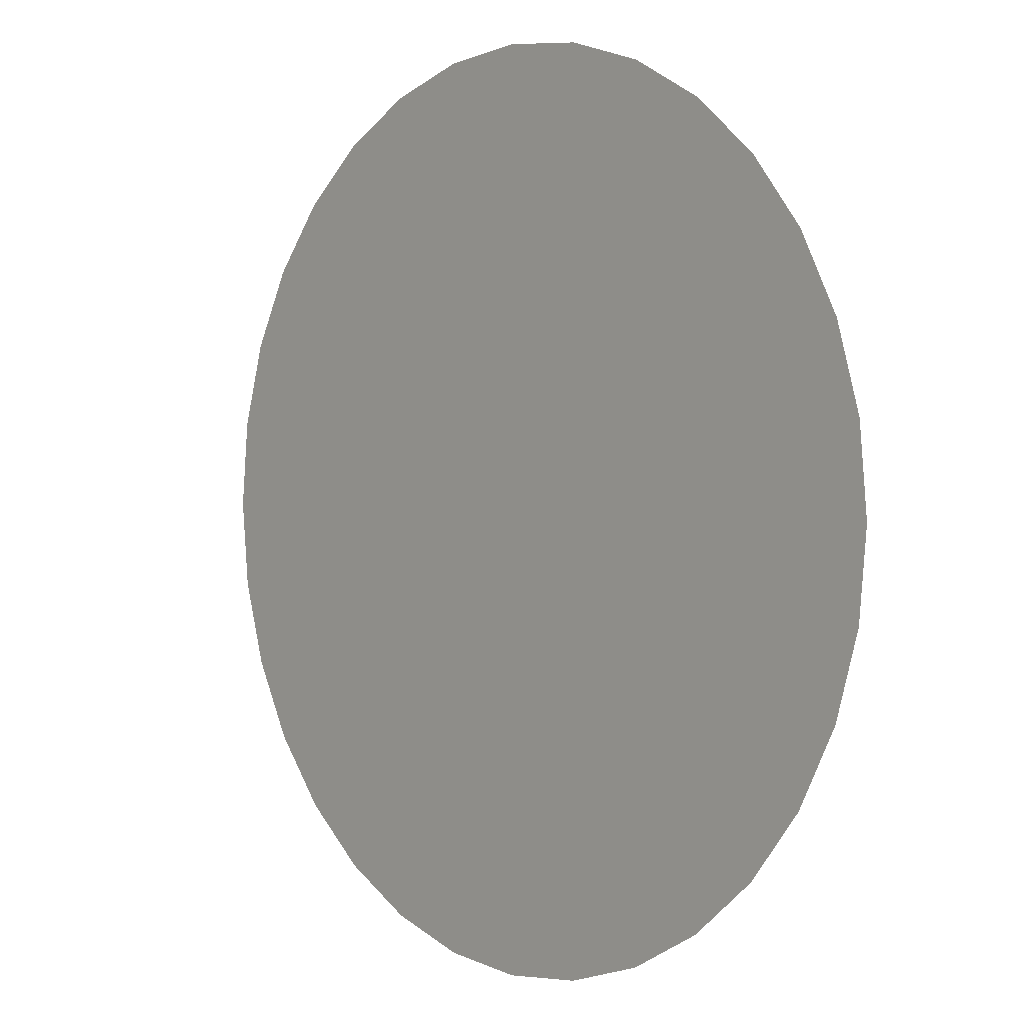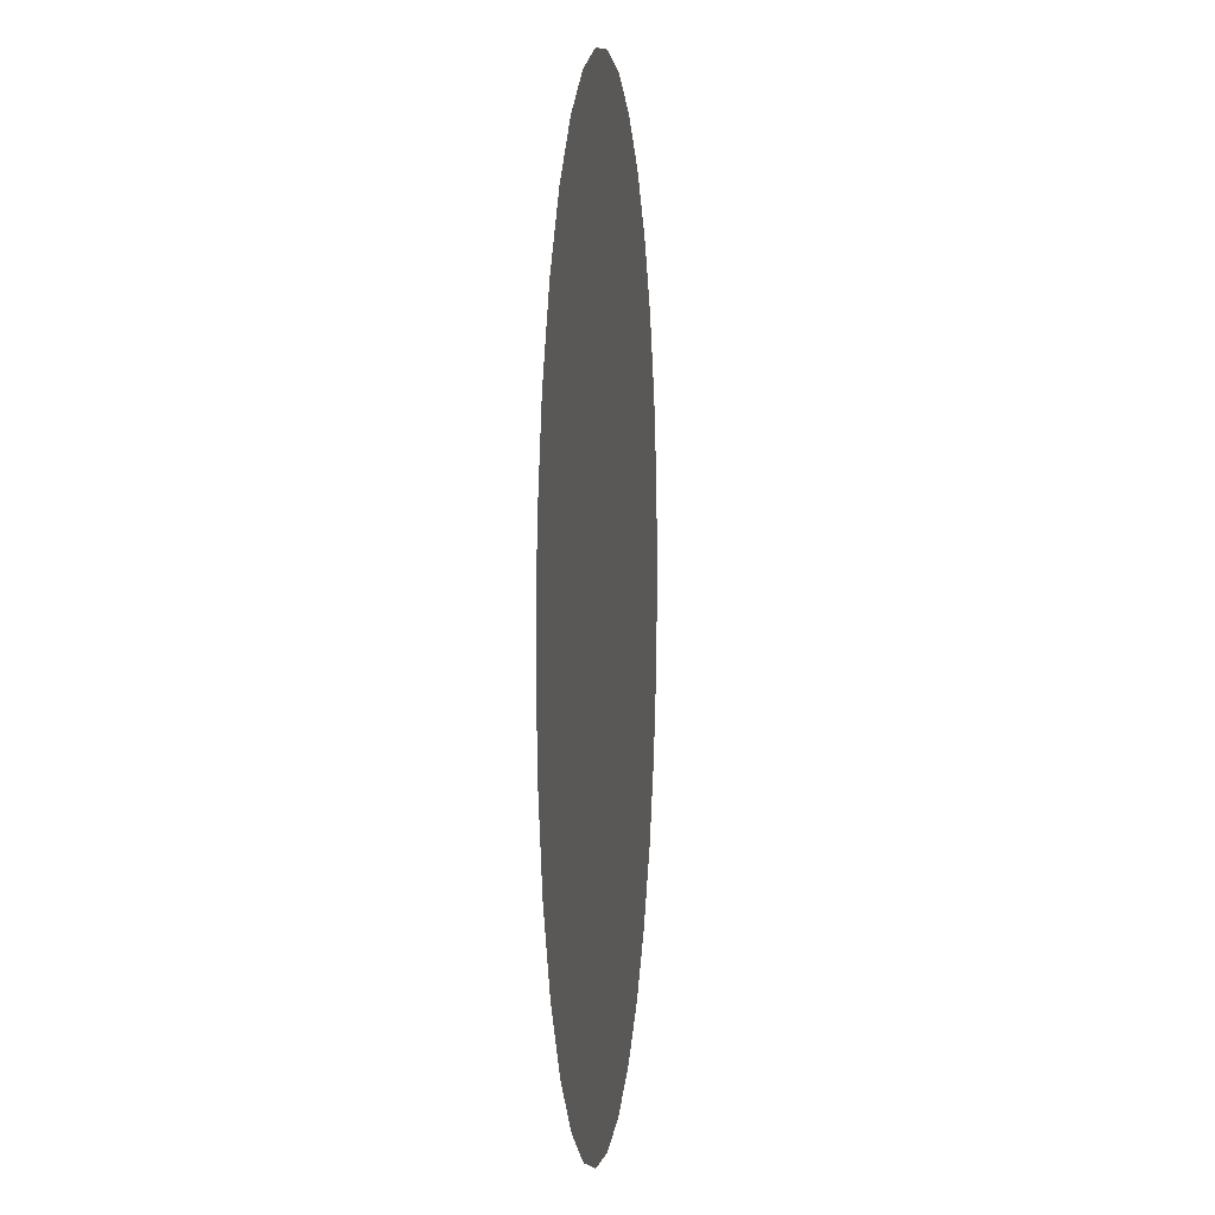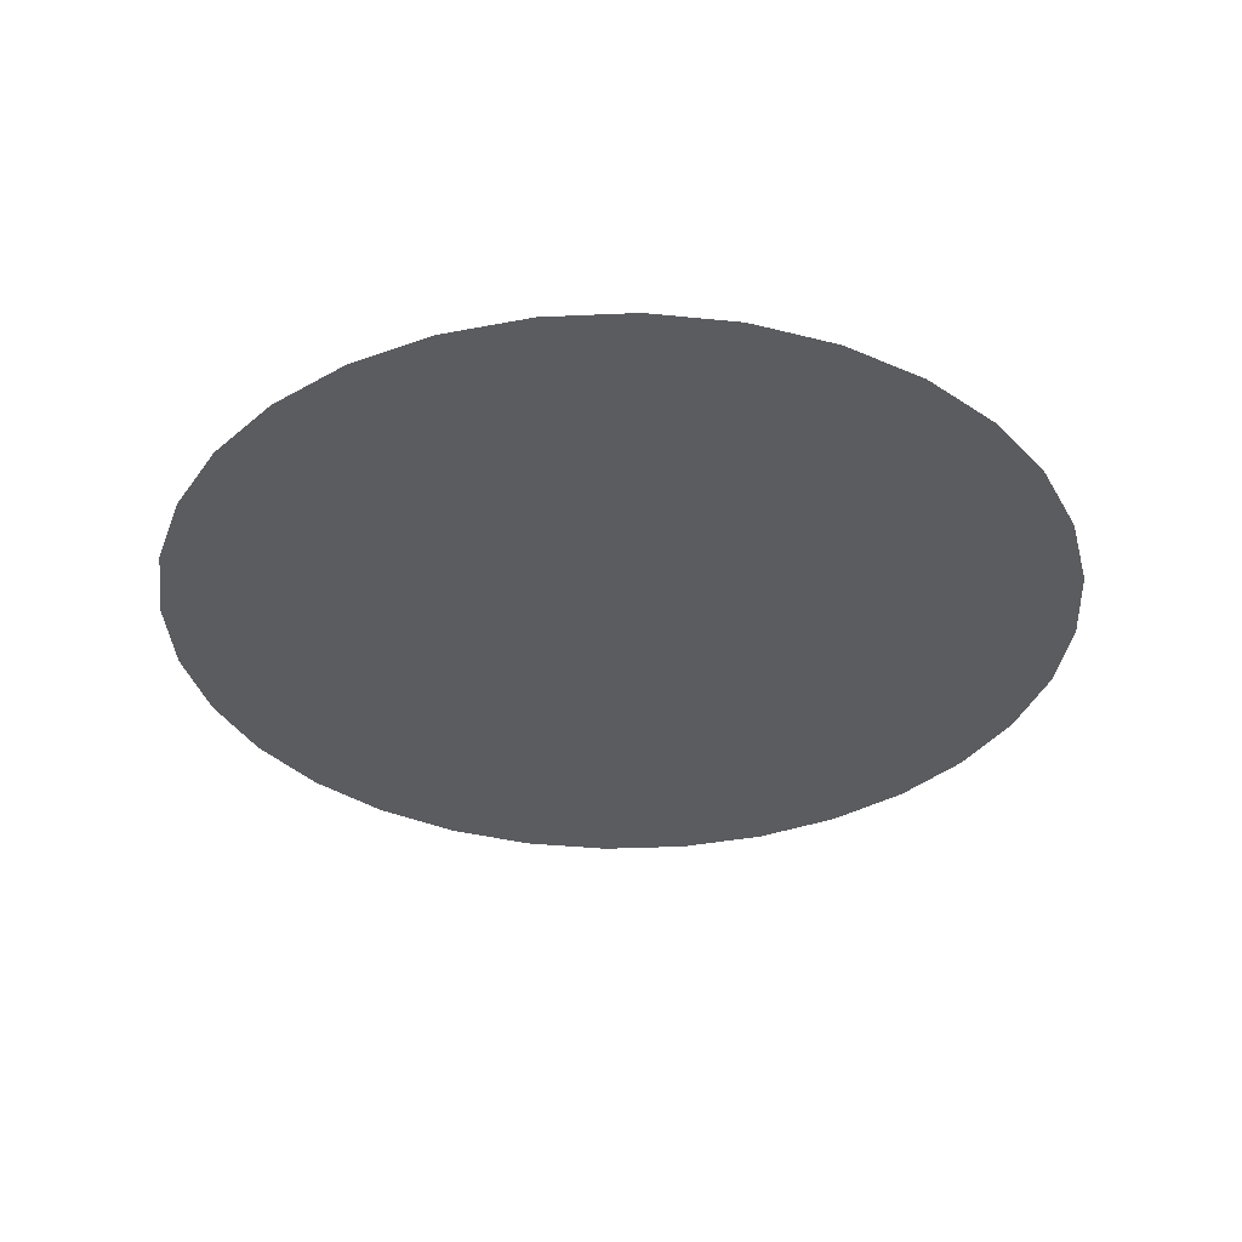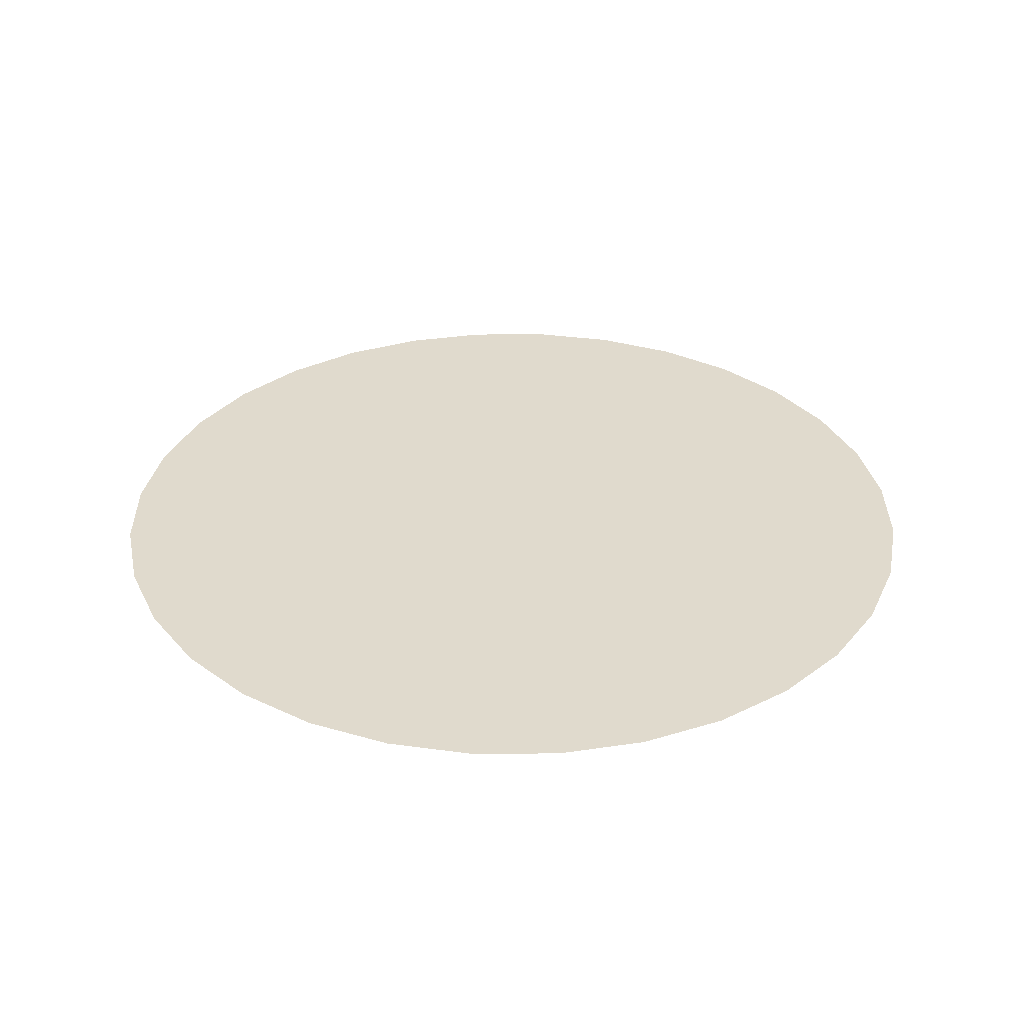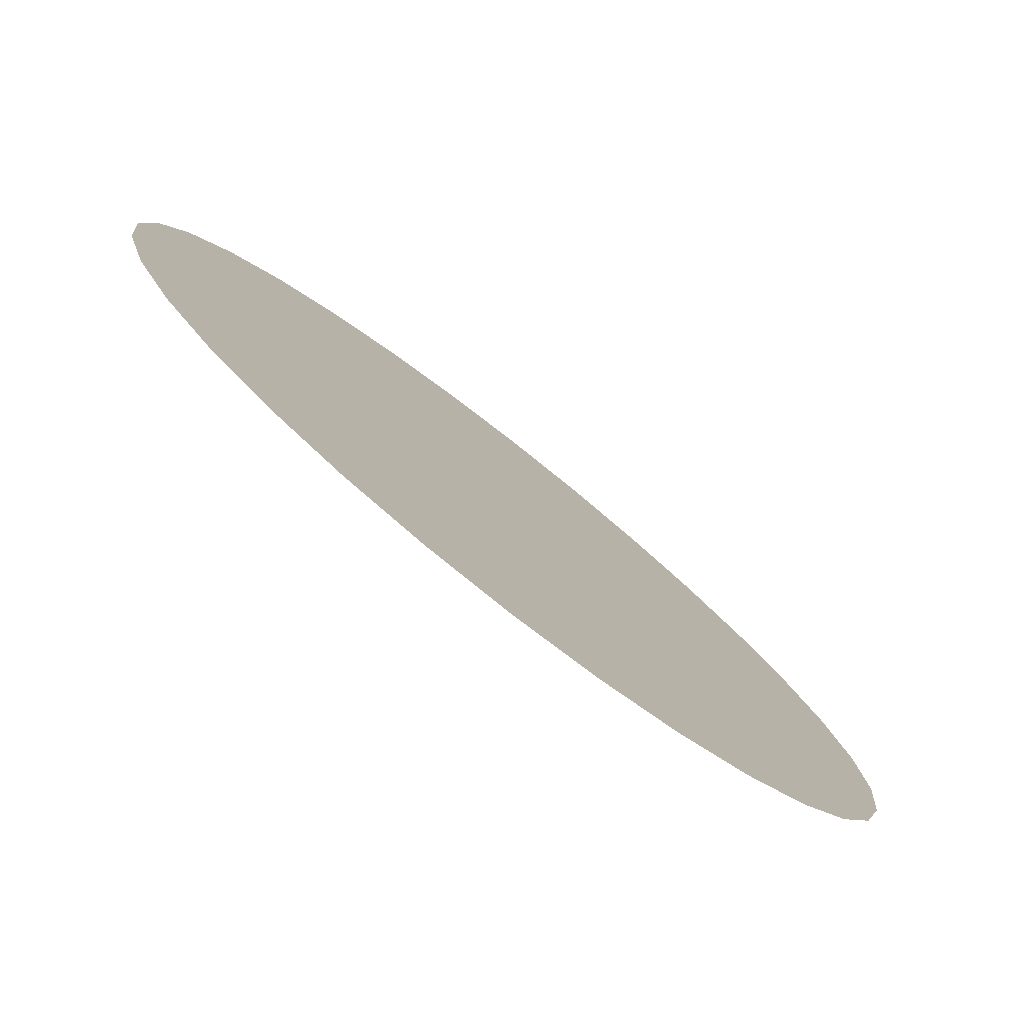
<metadata>
{"format":"obj","ext":"obj","renderer":"f3d","projection":"perspective","resolution":1024,"background":"white","views":[{"elev":1.5,"azim":-131.1,"up":"+Y"},{"elev":3.8,"azim":-83.9,"up":"+Y"},{"elev":-34.9,"azim":-2.2,"up":"+Z"},{"elev":33.0,"azim":-129.9,"up":"+Z"},{"elev":-79.6,"azim":-38.1,"up":"+Y"}]}
</metadata>
<code>
o Cylinder
v 1 0 0
v 0 -0 0
v 0.9808 -0.1951 0
v 0.9239 -0.3827 0
v 0.8315 -0.5556 0
v 0.7071 -0.7071 0
v 0.5556 -0.8315 0
v 0.3827 -0.9239 0
v 0.1951 -0.9808 0
v 0 -1 0
v -0.1951 -0.9808 0
v -0.3827 -0.9239 0
v -0.5556 -0.8315 0
v -0.7071 -0.7071 0
v -0.8315 -0.5556 0
v -0.9239 -0.3827 0
v -0.9808 -0.1951 0
v -1 0 0
v -0.9808 0.1951 0
v -0.9239 0.3827 0
v -0.8315 0.5556 0
v -0.7071 0.7071 0
v -0.5556 0.8315 0
v -0.3827 0.9239 0
v -0.1951 0.9808 0
v 0 1 0
v 0.1951 0.9808 0
v 0.3827 0.9239 0
v 0.5556 0.8315 0
v 0.7071 0.7071 0
v 0.8315 0.5556 0
v 0.9239 0.3827 0
v 0.9808 0.1951 0
v 0.7149 -0 0
v 0.7012 -0.1395 0
v 0.6605 -0.2736 0
v 0.5944 -0.3972 0
v 0.5055 -0.5055 0
v 0.3972 -0.5944 0
v 0.2736 -0.6605 0
v 0.1395 -0.7012 0
v 0 -0.7149 0
v -0.1395 -0.7012 0
v -0.2736 -0.6605 0
v -0.3972 -0.5944 0
v -0.5055 -0.5055 0
v -0.5944 -0.3972 0
v -0.6605 -0.2736 0
v -0.7012 -0.1395 0
v -0.7149 -0 0
v -0.7012 0.1395 0
v -0.6605 0.2736 0
v -0.5944 0.3972 0
v -0.5055 0.5055 0
v -0.3972 0.5944 0
v -0.2736 0.6605 0
v -0.1395 0.7012 0
v 0 0.7149 0
v 0.1395 0.7012 0
v 0.2736 0.6605 0
v 0.3972 0.5944 0
v 0.5055 0.5055 0
v 0.5944 0.3972 0
v 0.6605 0.2736 0
v 0.7012 0.1395 0
f 34 2 35
f 35 2 36
f 36 2 37
f 37 2 38
f 38 2 39
f 39 2 40
f 40 2 41
f 41 2 42
f 42 2 43
f 43 2 44
f 44 2 45
f 45 2 46
f 46 2 47
f 47 2 48
f 48 2 49
f 49 2 50
f 50 2 51
f 51 2 52
f 52 2 53
f 53 2 54
f 54 2 55
f 55 2 56
f 56 2 57
f 57 2 58
f 58 2 59
f 59 2 60
f 60 2 61
f 61 2 62
f 62 2 63
f 63 2 64
f 64 2 65
f 65 2 34
f 33 65 34 1
f 32 64 65 33
f 31 63 64 32
f 30 62 63 31
f 29 61 62 30
f 28 60 61 29
f 27 59 60 28
f 26 58 59 27
f 25 57 58 26
f 24 56 57 25
f 23 55 56 24
f 22 54 55 23
f 21 53 54 22
f 20 52 53 21
f 19 51 52 20
f 18 50 51 19
f 17 49 50 18
f 16 48 49 17
f 15 47 48 16
f 14 46 47 15
f 13 45 46 14
f 12 44 45 13
f 11 43 44 12
f 10 42 43 11
f 9 41 42 10
f 8 40 41 9
f 7 39 40 8
f 6 38 39 7
f 5 37 38 6
f 4 36 37 5
f 3 35 36 4
f 1 34 35 3

</code>
